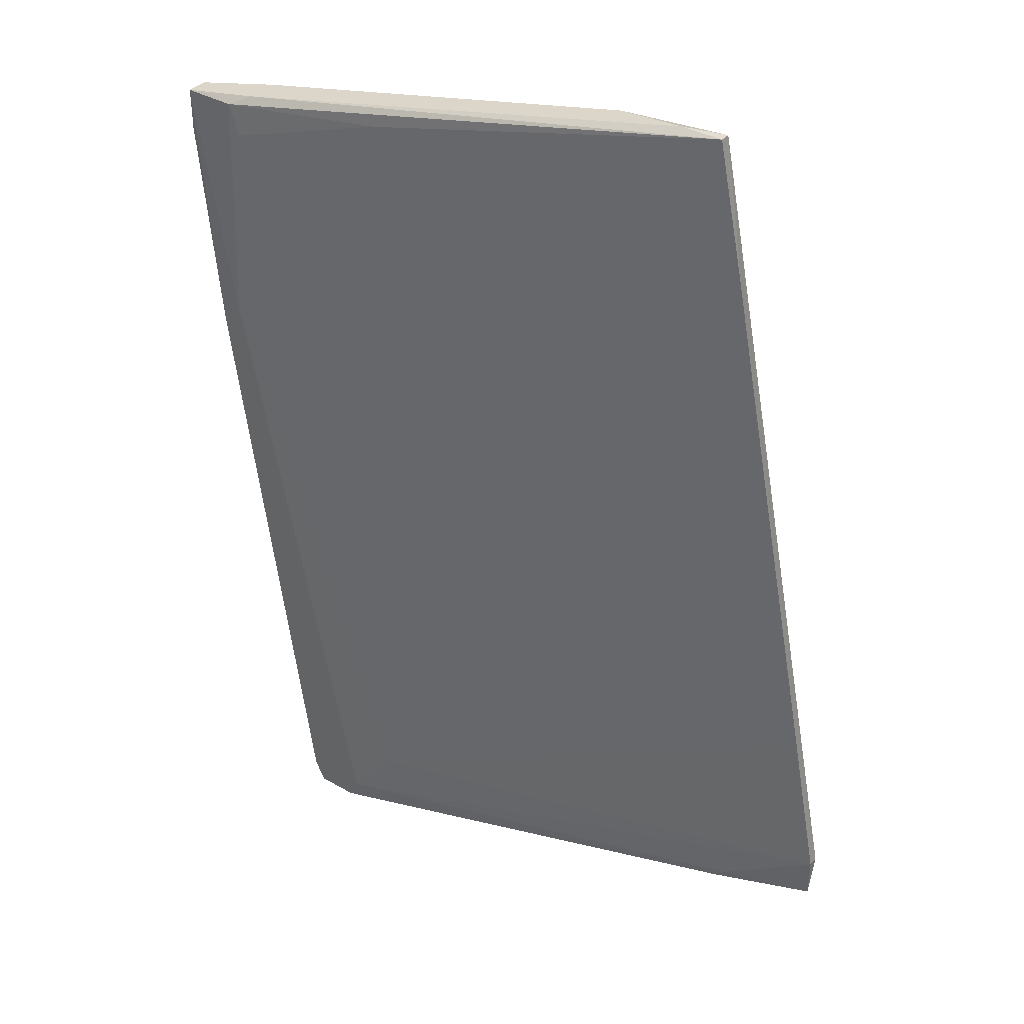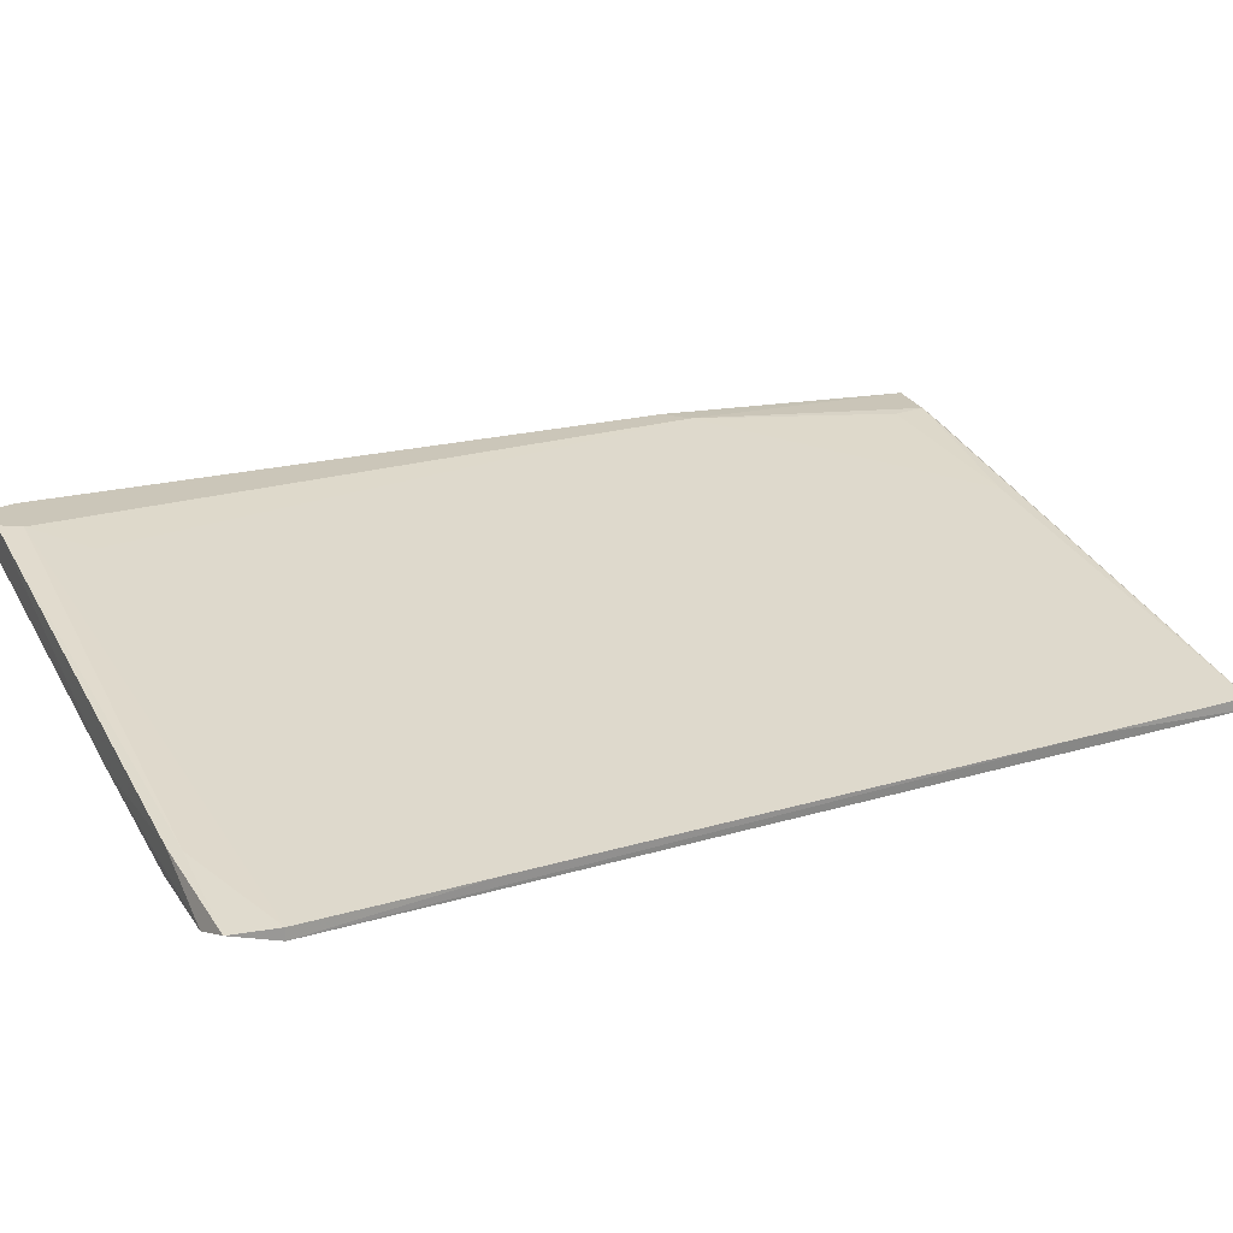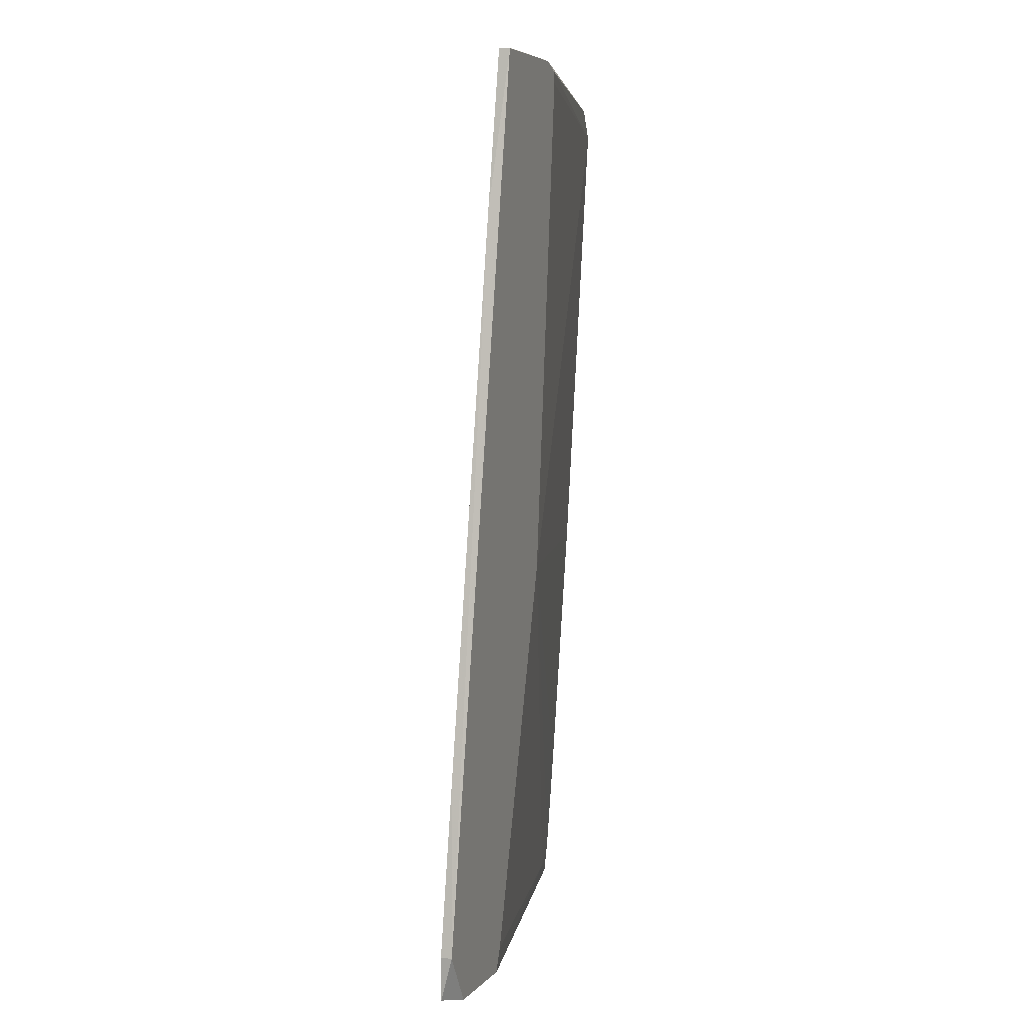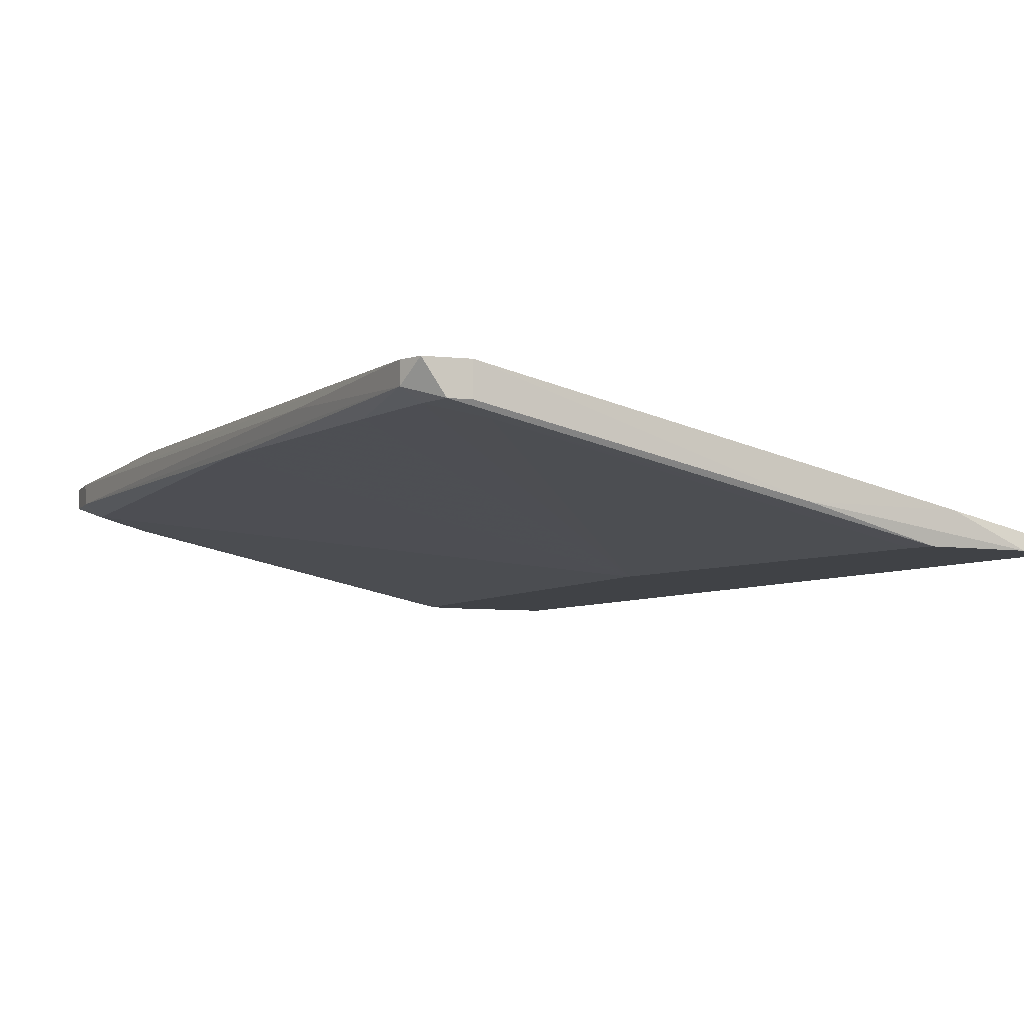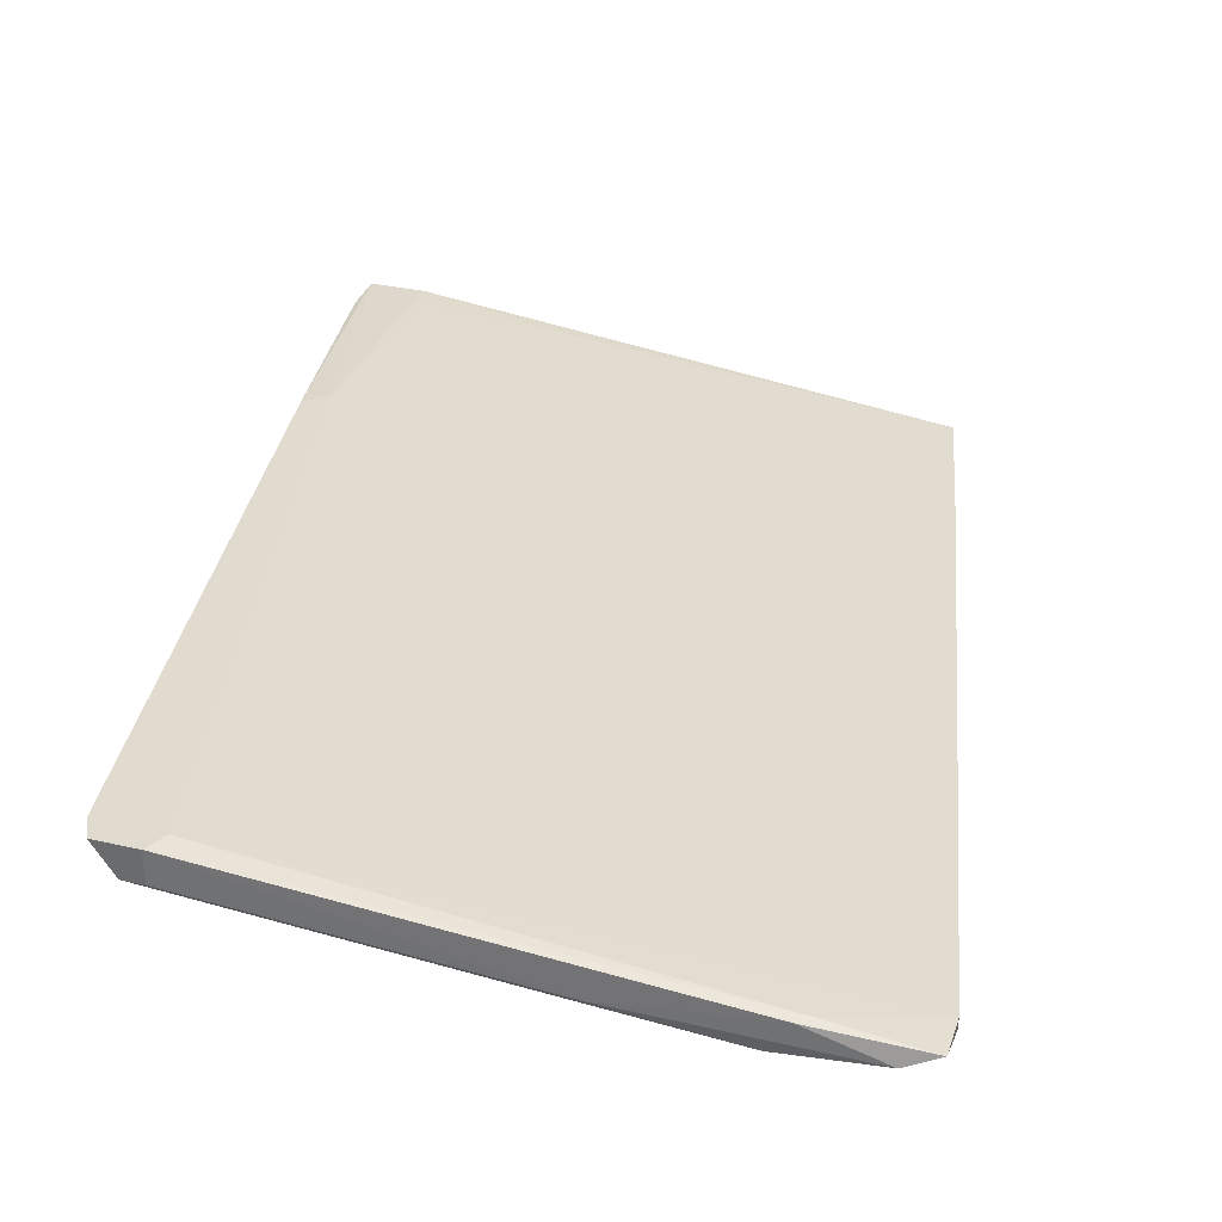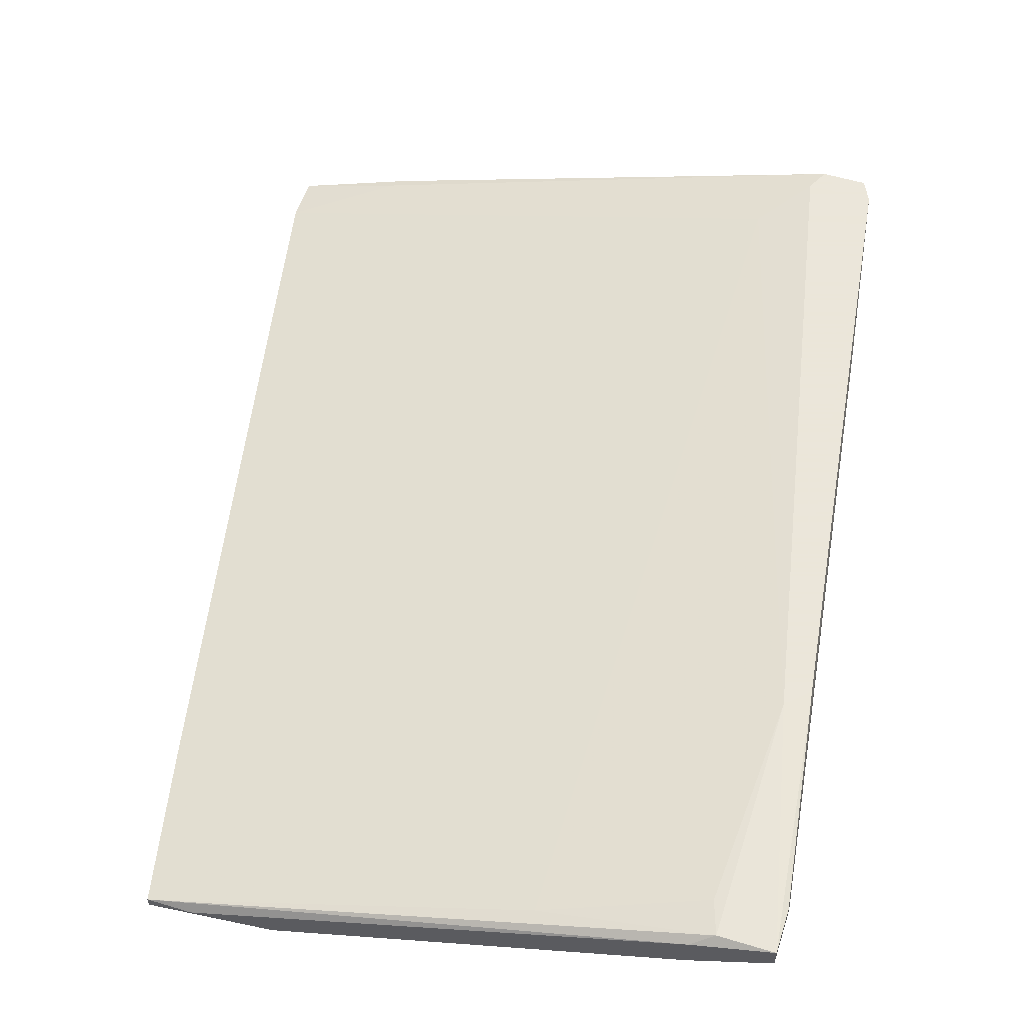
<metadata>
{"format":"obj","ext":"obj","renderer":"f3d","projection":"perspective","resolution":1024,"background":"white","views":[{"elev":37.2,"azim":-143.5,"up":"+Z"},{"elev":20.9,"azim":-107.3,"up":"+Y"},{"elev":11.0,"azim":-71.5,"up":"+Z"},{"elev":-6.2,"azim":161.0,"up":"+Y"},{"elev":33.5,"azim":-162.9,"up":"+Y"},{"elev":55.0,"azim":17.8,"up":"+Y"}]}
</metadata>
<code>
v -0.001006 0.02536 0.03524
v -0.001006 0.02412 -0.04902
v 0.0436 0.03404 0.04517
v 0.06592 0.03404 0.04146
v 0.04236 0.03776 -0.05026
v 0.06468 0.039 0.01419
v 0.0622 0.03776 0.04393
v 0.0622 0.039 0.01666
v 0.06096 0.03776 0.04021
v 0.06096 0.03528 -0.01308
v 0.01262 0.02412 -0.006864
v 0.01262 0.02784 -0.05398
v -0.01341 0.02536 -0.02546
v -0.01341 0.02412 -0.05026
v 0.007668 0.02536 0.05262
v 0.04608 0.03404 -0.05645
v 0.04857 0.03528 -0.05894
v 0.04857 0.039 -0.05894
v 0.04733 0.039 -0.05645
v 0.0684 0.03776 0.03897
v 0.0684 0.03776 0.04393
v 0.0684 0.03528 0.03773
v 0.0684 0.03528 0.04393
v -0.002254 0.02412 -0.0515
v 0.01882 0.02412 0.05013
v 0.01882 0.02412 0.04888
v -0.005971 0.02784 -0.05026
v 0.01634 0.02412 0.05137
v -0.004724 0.02784 -0.0515
v 0.05972 0.03652 0.04517
v 0.05972 0.0328 0.04517
v 0.05848 0.03776 -0.03165
v 0.05476 0.03652 -0.05645
v 0.05476 0.03528 -0.04406
v 0.05476 0.039 -0.05645
v 0.05352 0.039 -0.05894
v -0.01713 0.02536 -0.04406
v -0.01713 0.02536 -0.04902
v -0.01713 0.02412 -0.04406
v 0.05228 0.03528 -0.05522
v 0.05105 0.03528 -0.05894
v 0.002711 0.02536 0.05262
v 0.002711 0.02412 0.05262
f 12 18 17
f 25 14 11
f 11 14 24
f 14 25 43
f 4 11 10
f 35 19 8
f 21 30 23
f 19 35 18
f 14 43 39
f 8 21 6
f 35 8 6
f 4 10 22
f 21 23 22
f 23 4 22
f 22 10 33
f 43 25 28
f 10 11 34
f 33 10 34
f 9 8 3
f 24 41 16
f 19 37 5
f 8 19 5
f 3 8 5
f 3 5 1
f 43 42 1
f 39 43 1
f 42 3 1
f 29 14 38
f 14 39 38
f 39 37 38
f 11 24 2
f 24 16 2
f 16 11 2
f 30 21 7
f 42 30 7
f 21 8 7
f 8 9 7
f 3 42 7
f 9 3 7
f 30 42 15
f 42 43 15
f 43 28 15
f 24 14 12
f 14 29 12
f 29 18 12
f 25 4 31
f 23 30 31
f 4 23 31
f 28 25 31
f 30 15 31
f 15 28 31
f 4 25 26
f 11 4 26
f 25 11 26
f 35 6 20
f 6 21 20
f 21 22 20
f 41 18 36
f 18 35 36
f 33 41 36
f 35 33 36
f 37 39 13
f 5 37 13
f 1 5 13
f 39 1 13
f 37 19 27
f 19 18 27
f 18 29 27
f 38 37 27
f 29 38 27
f 33 35 32
f 22 33 32
f 35 20 32
f 20 22 32
f 41 33 40
f 34 11 40
f 33 34 40
f 16 41 40
f 11 16 40
f 41 24 17
f 18 41 17
f 24 12 17

</code>
